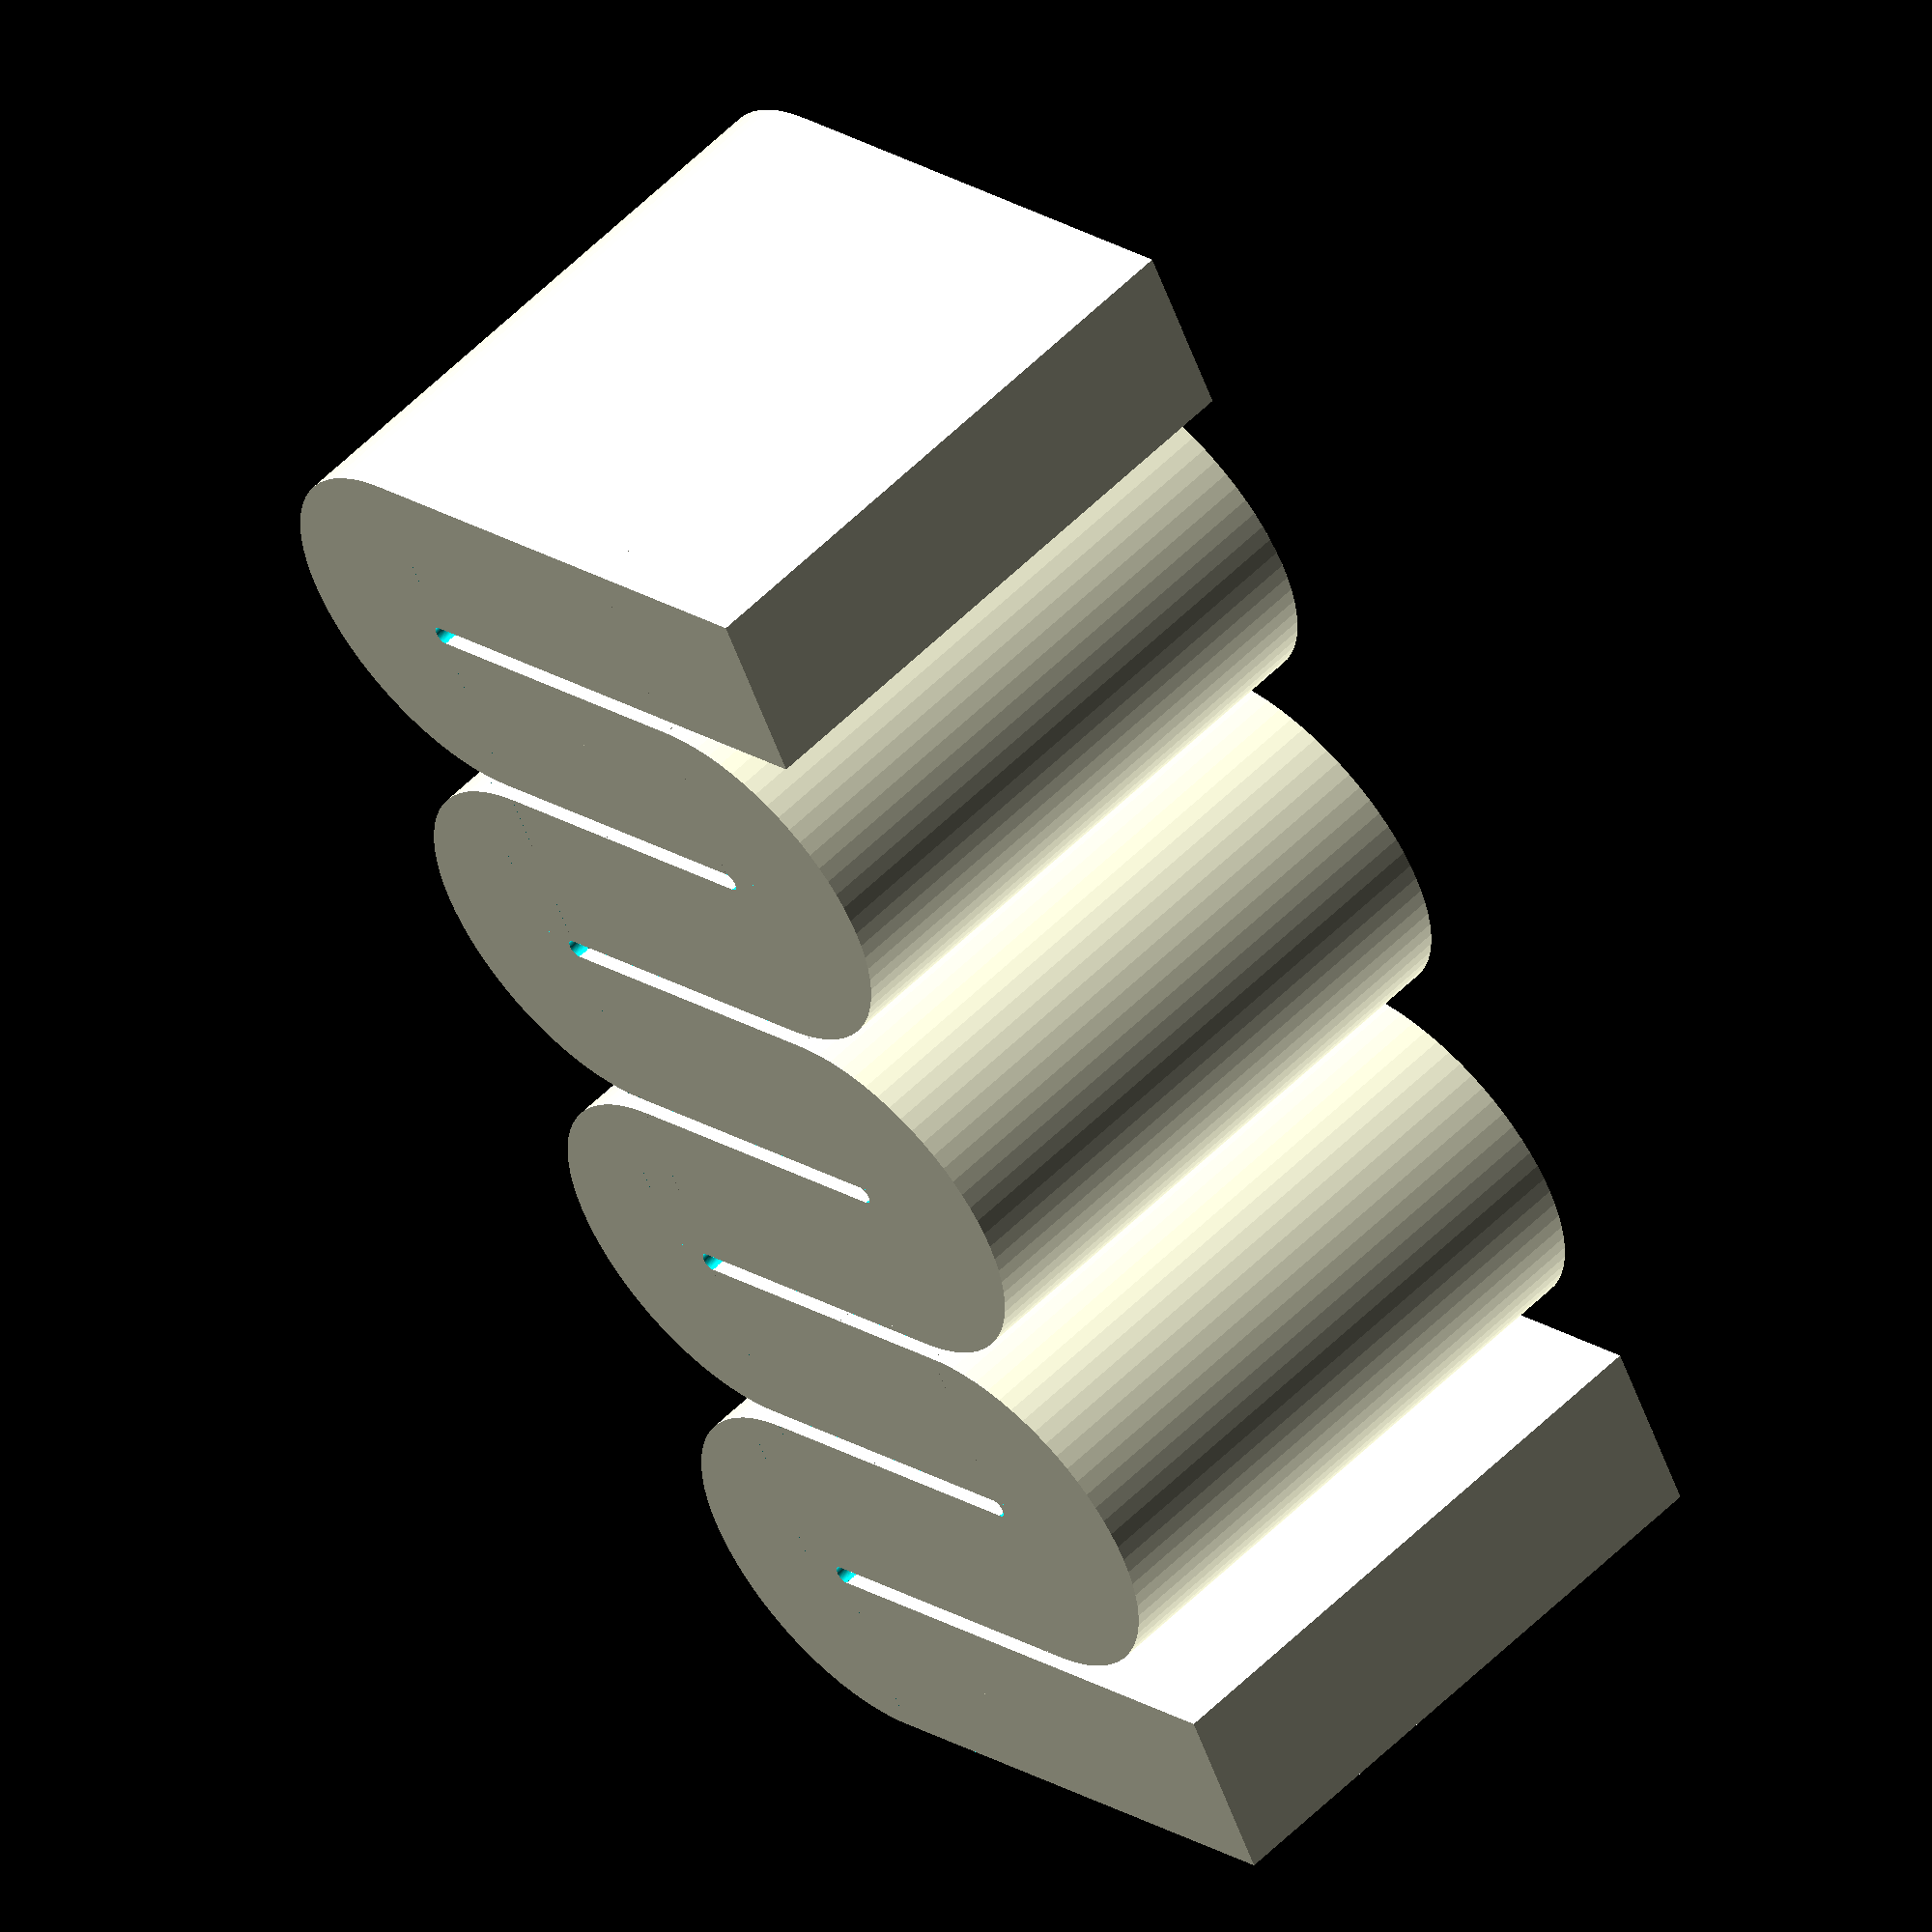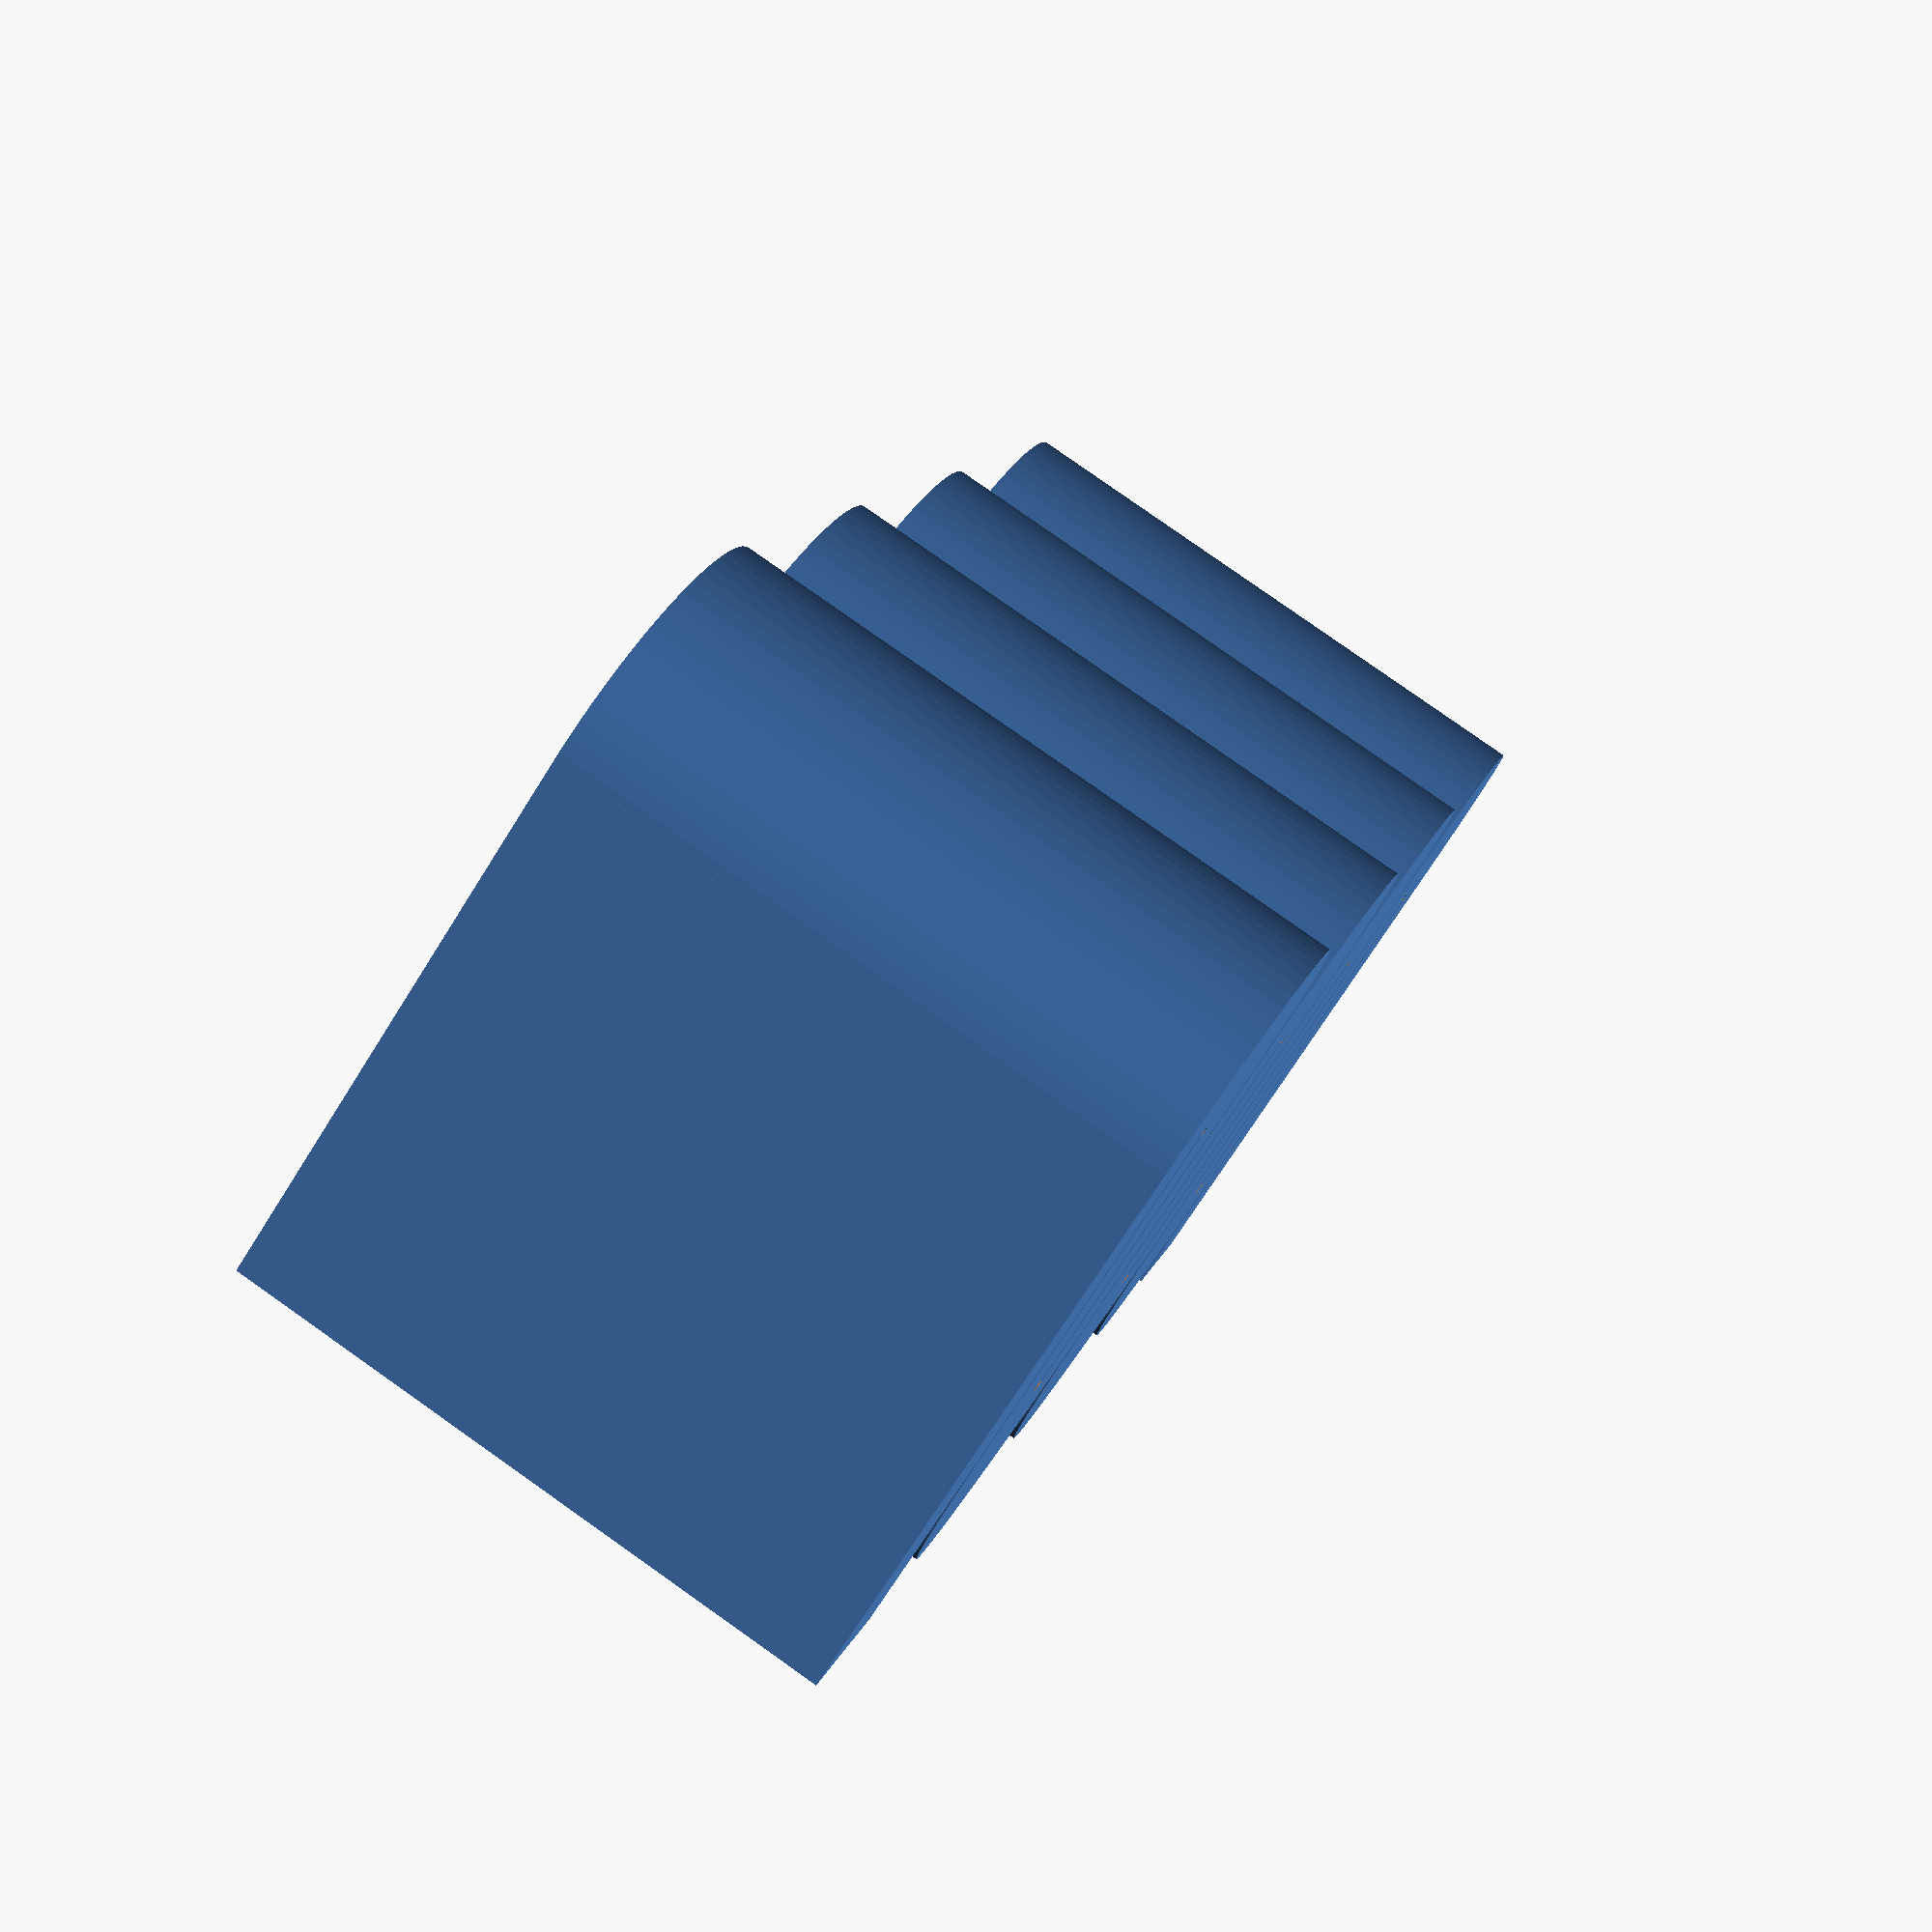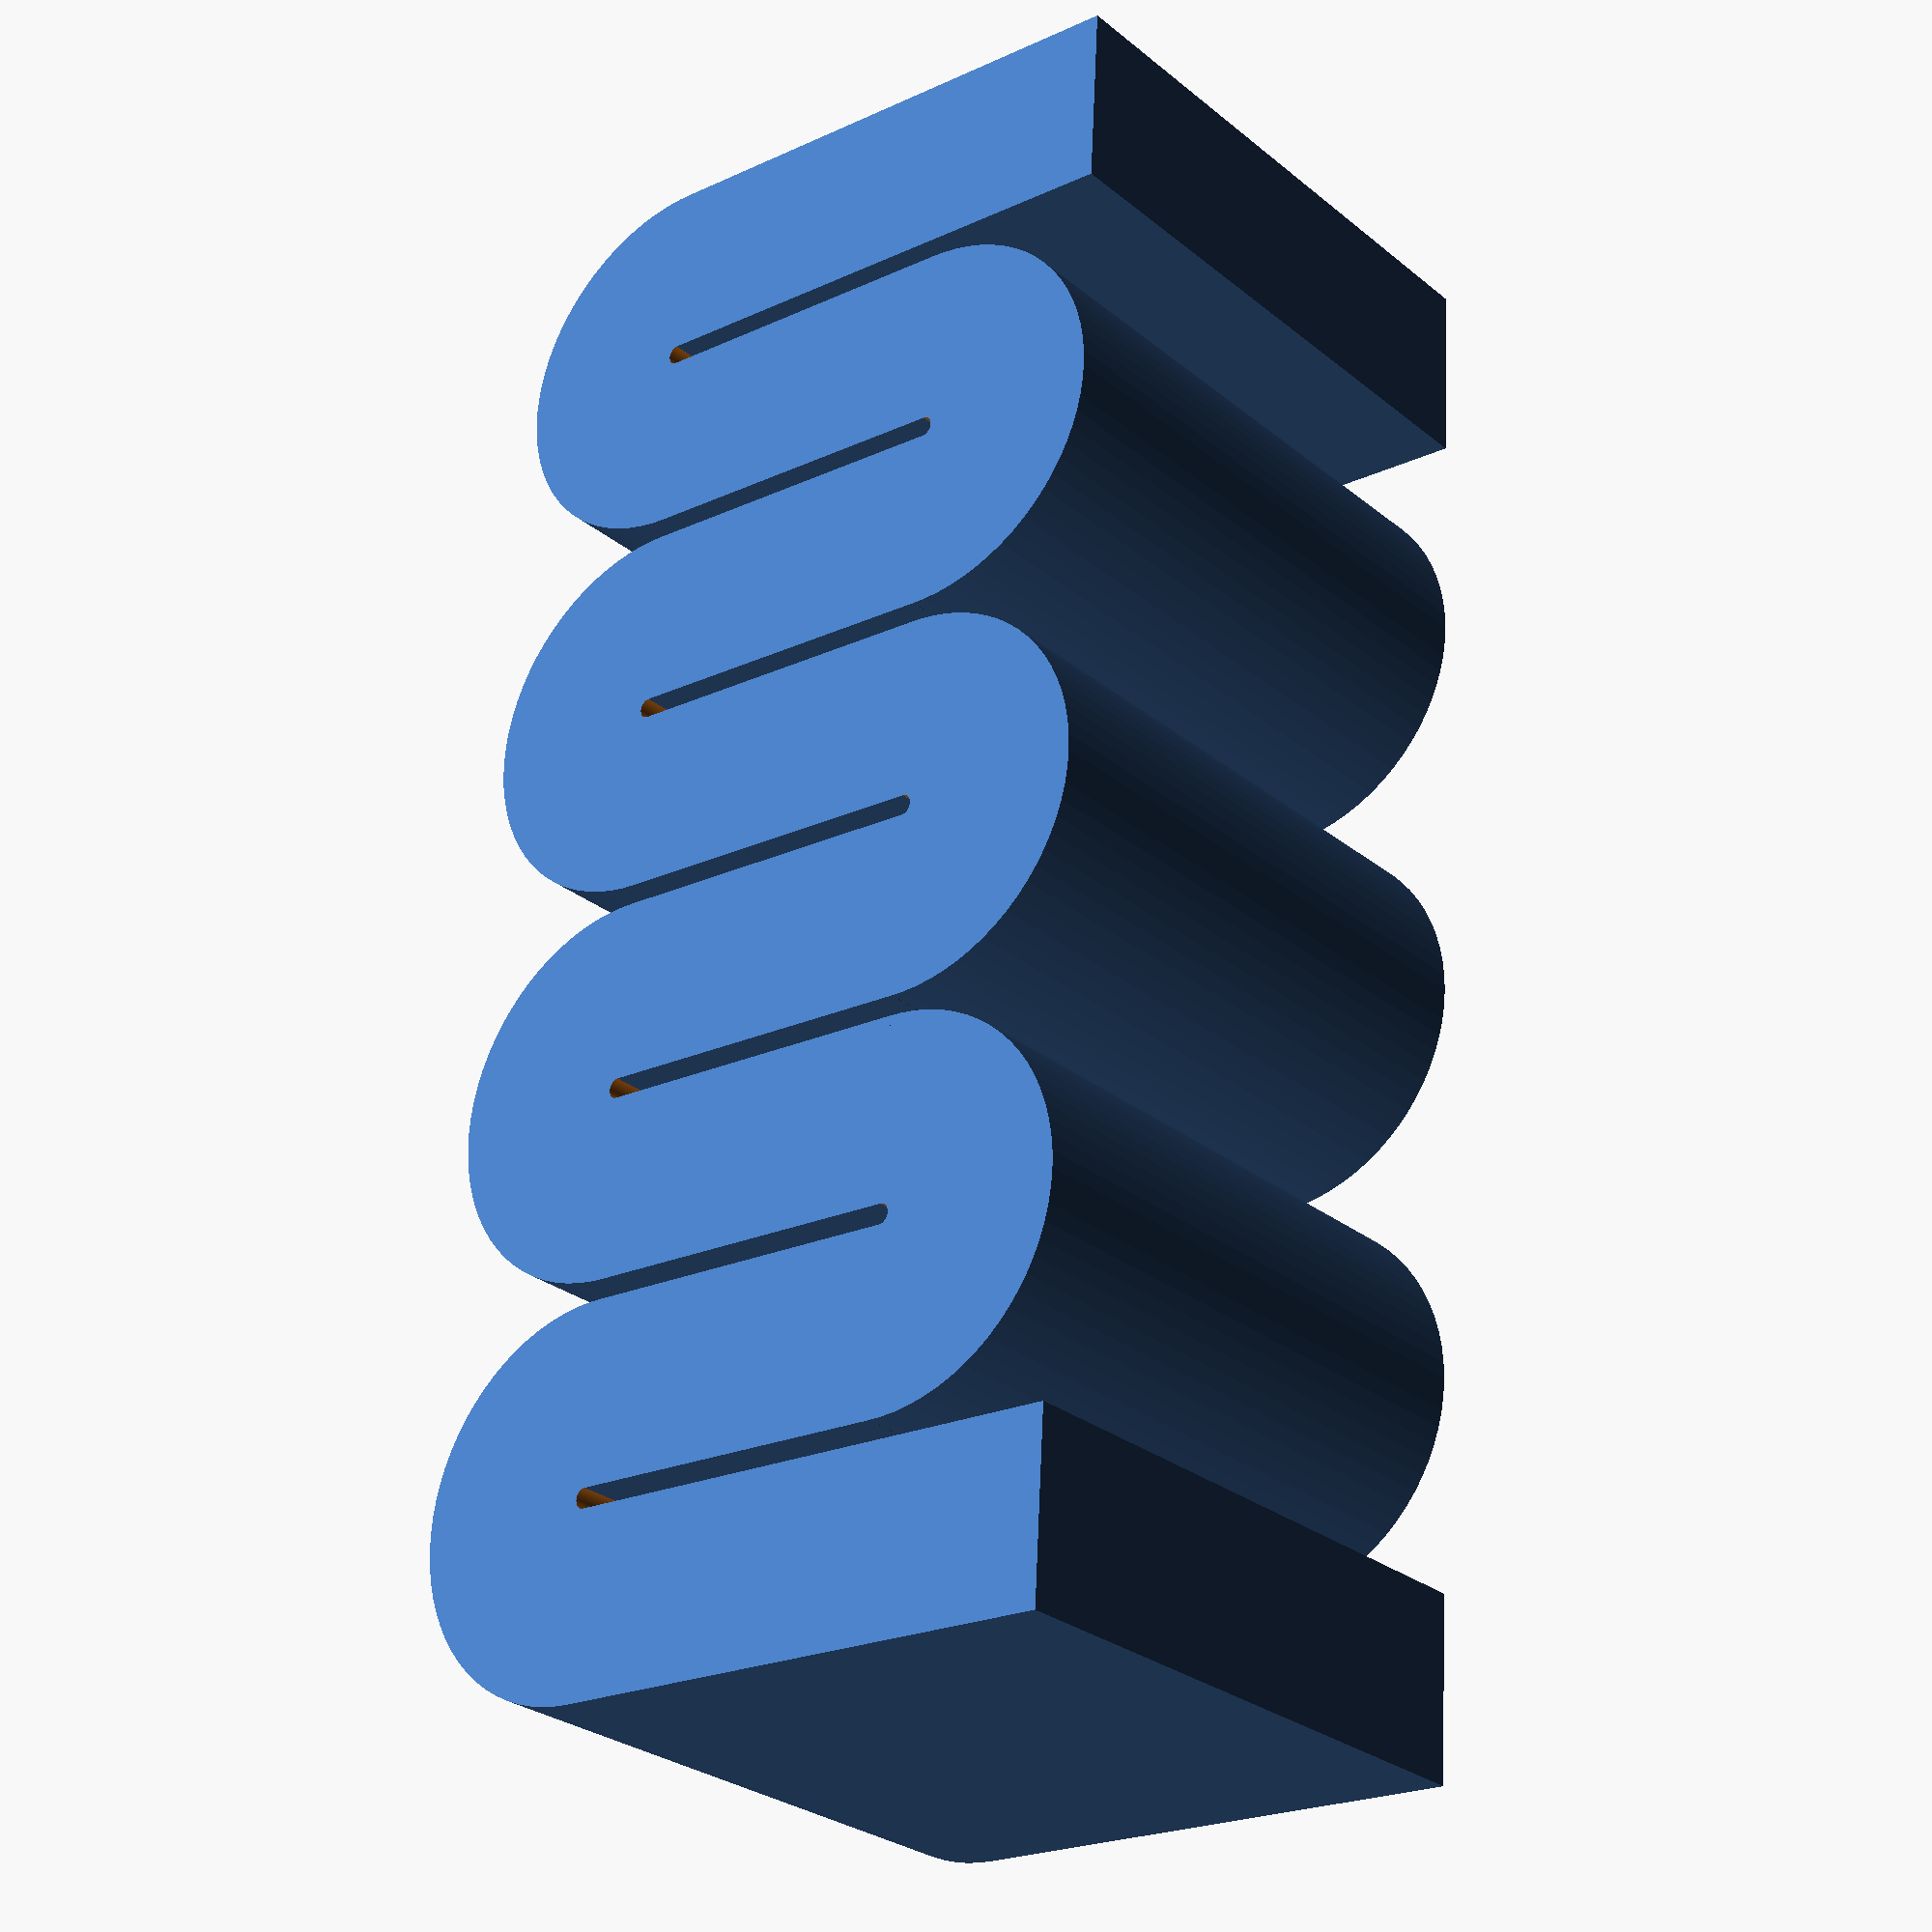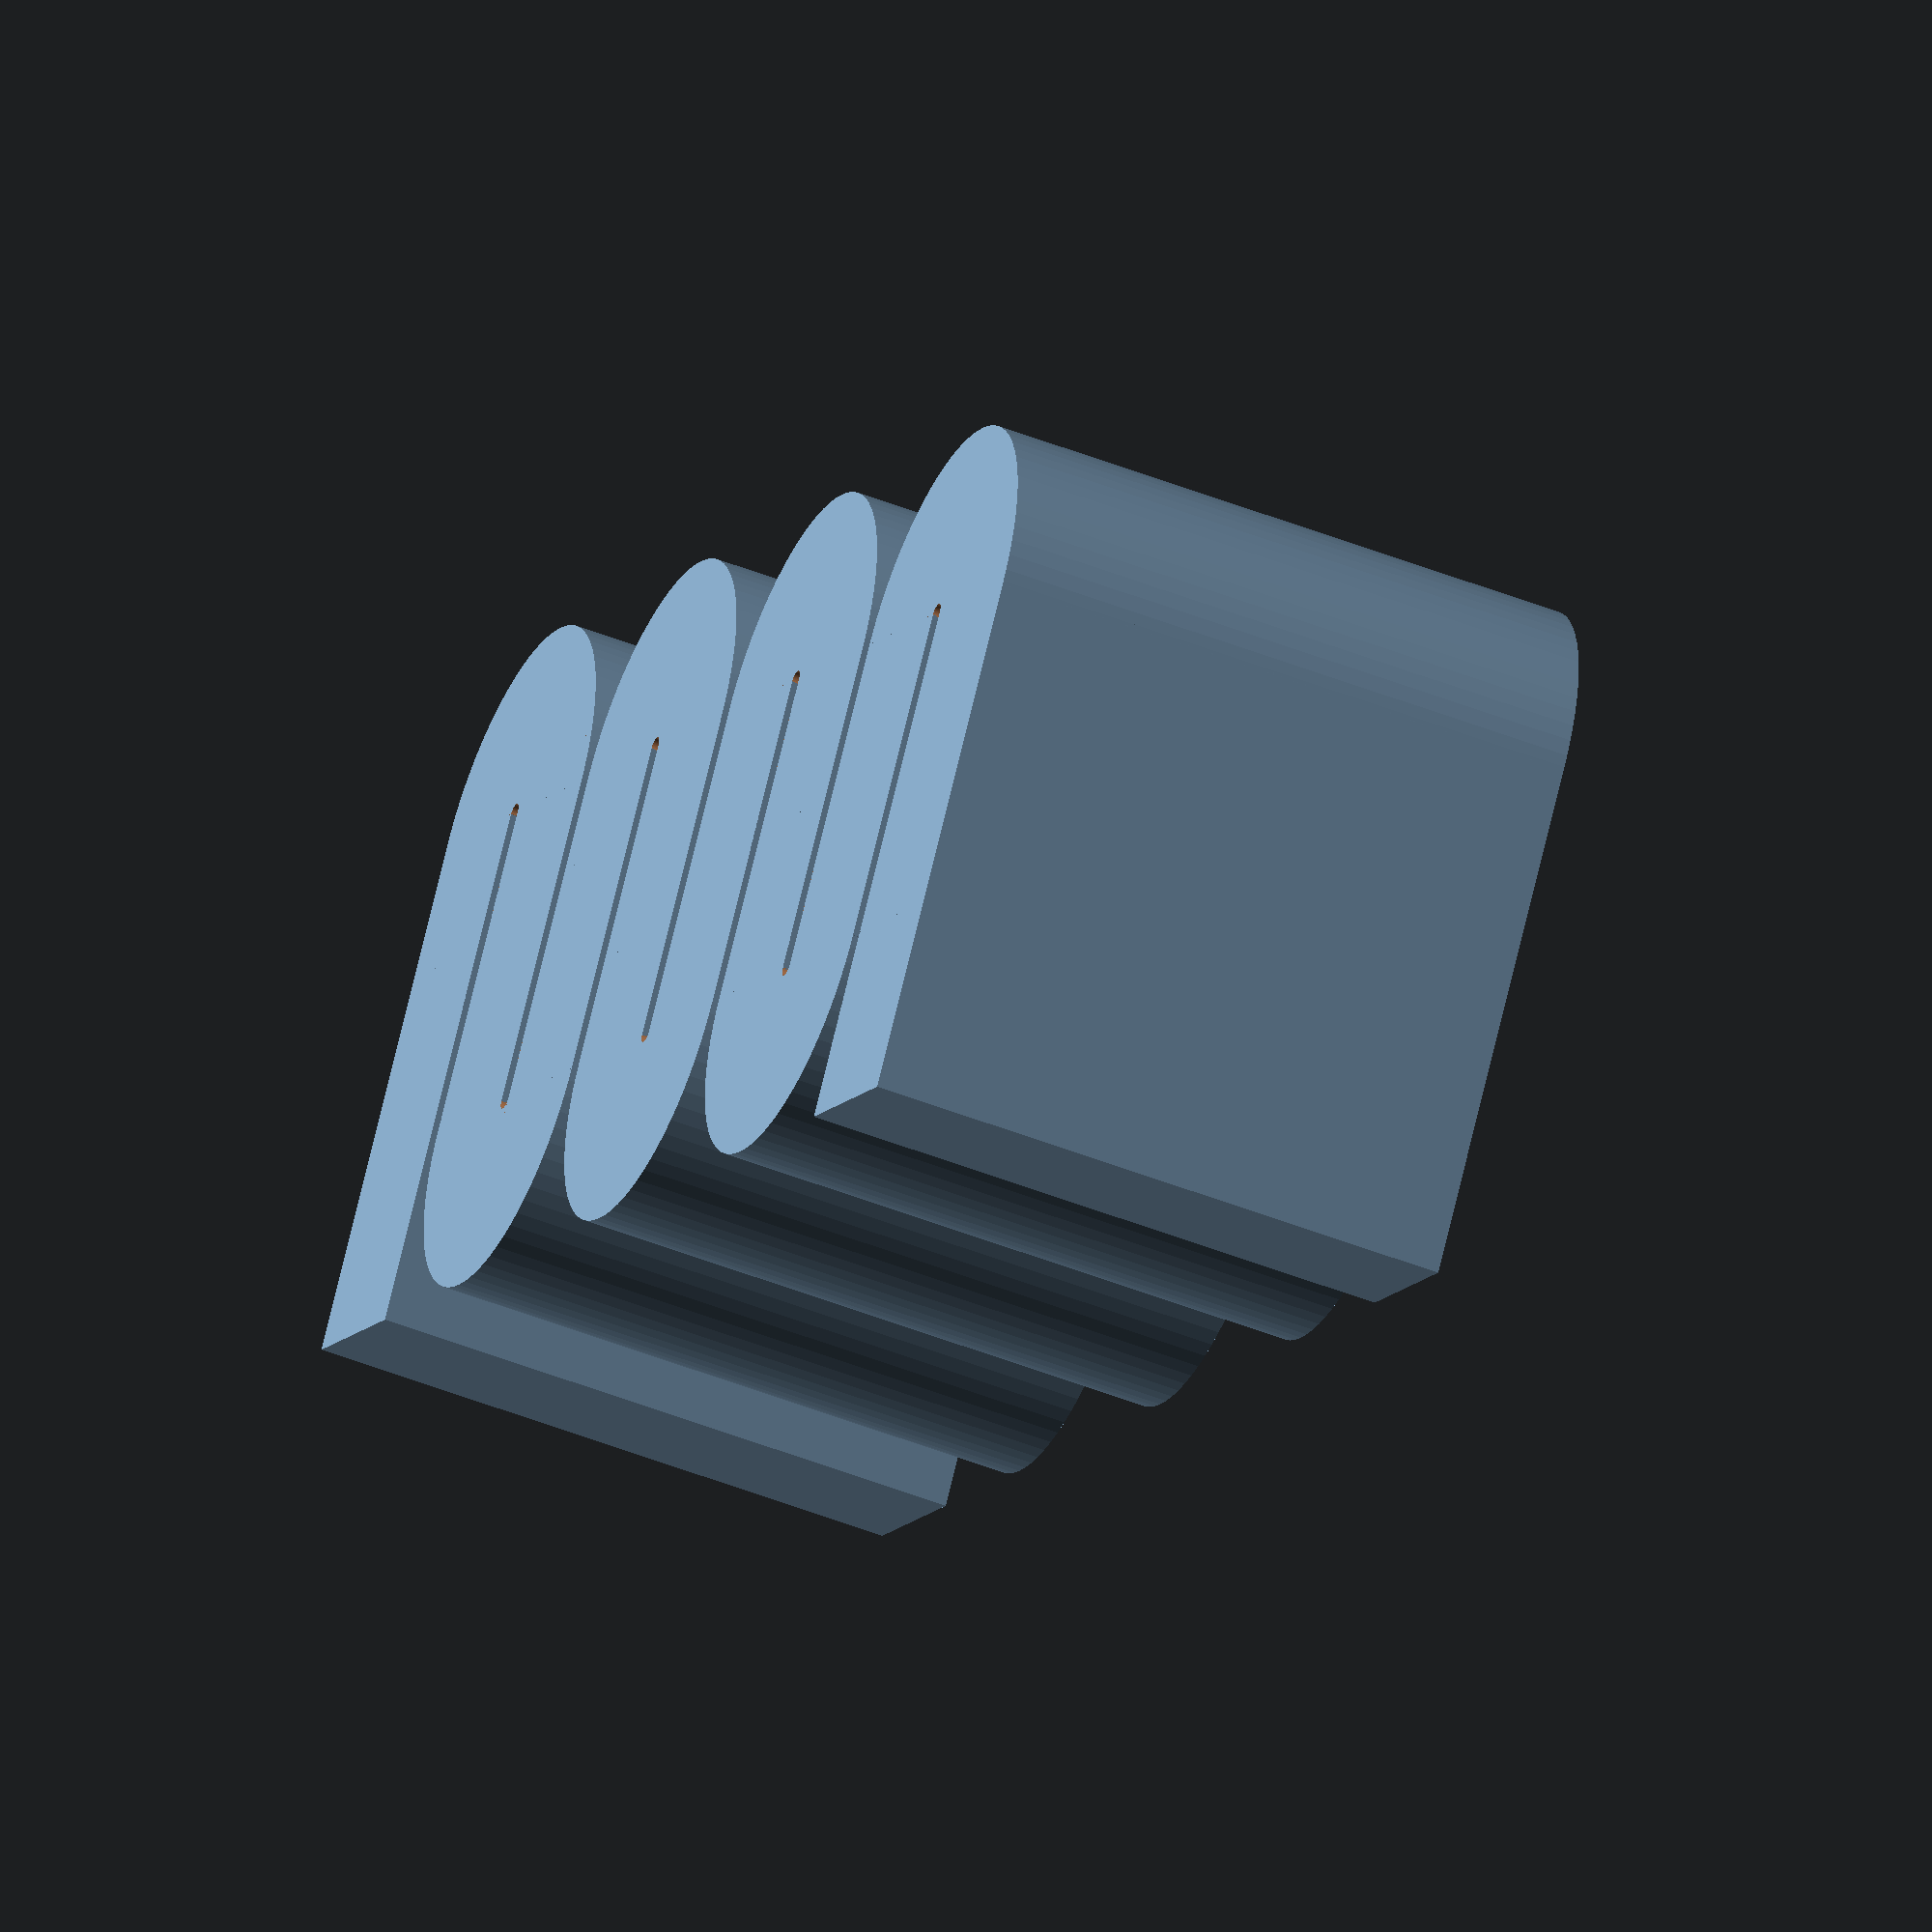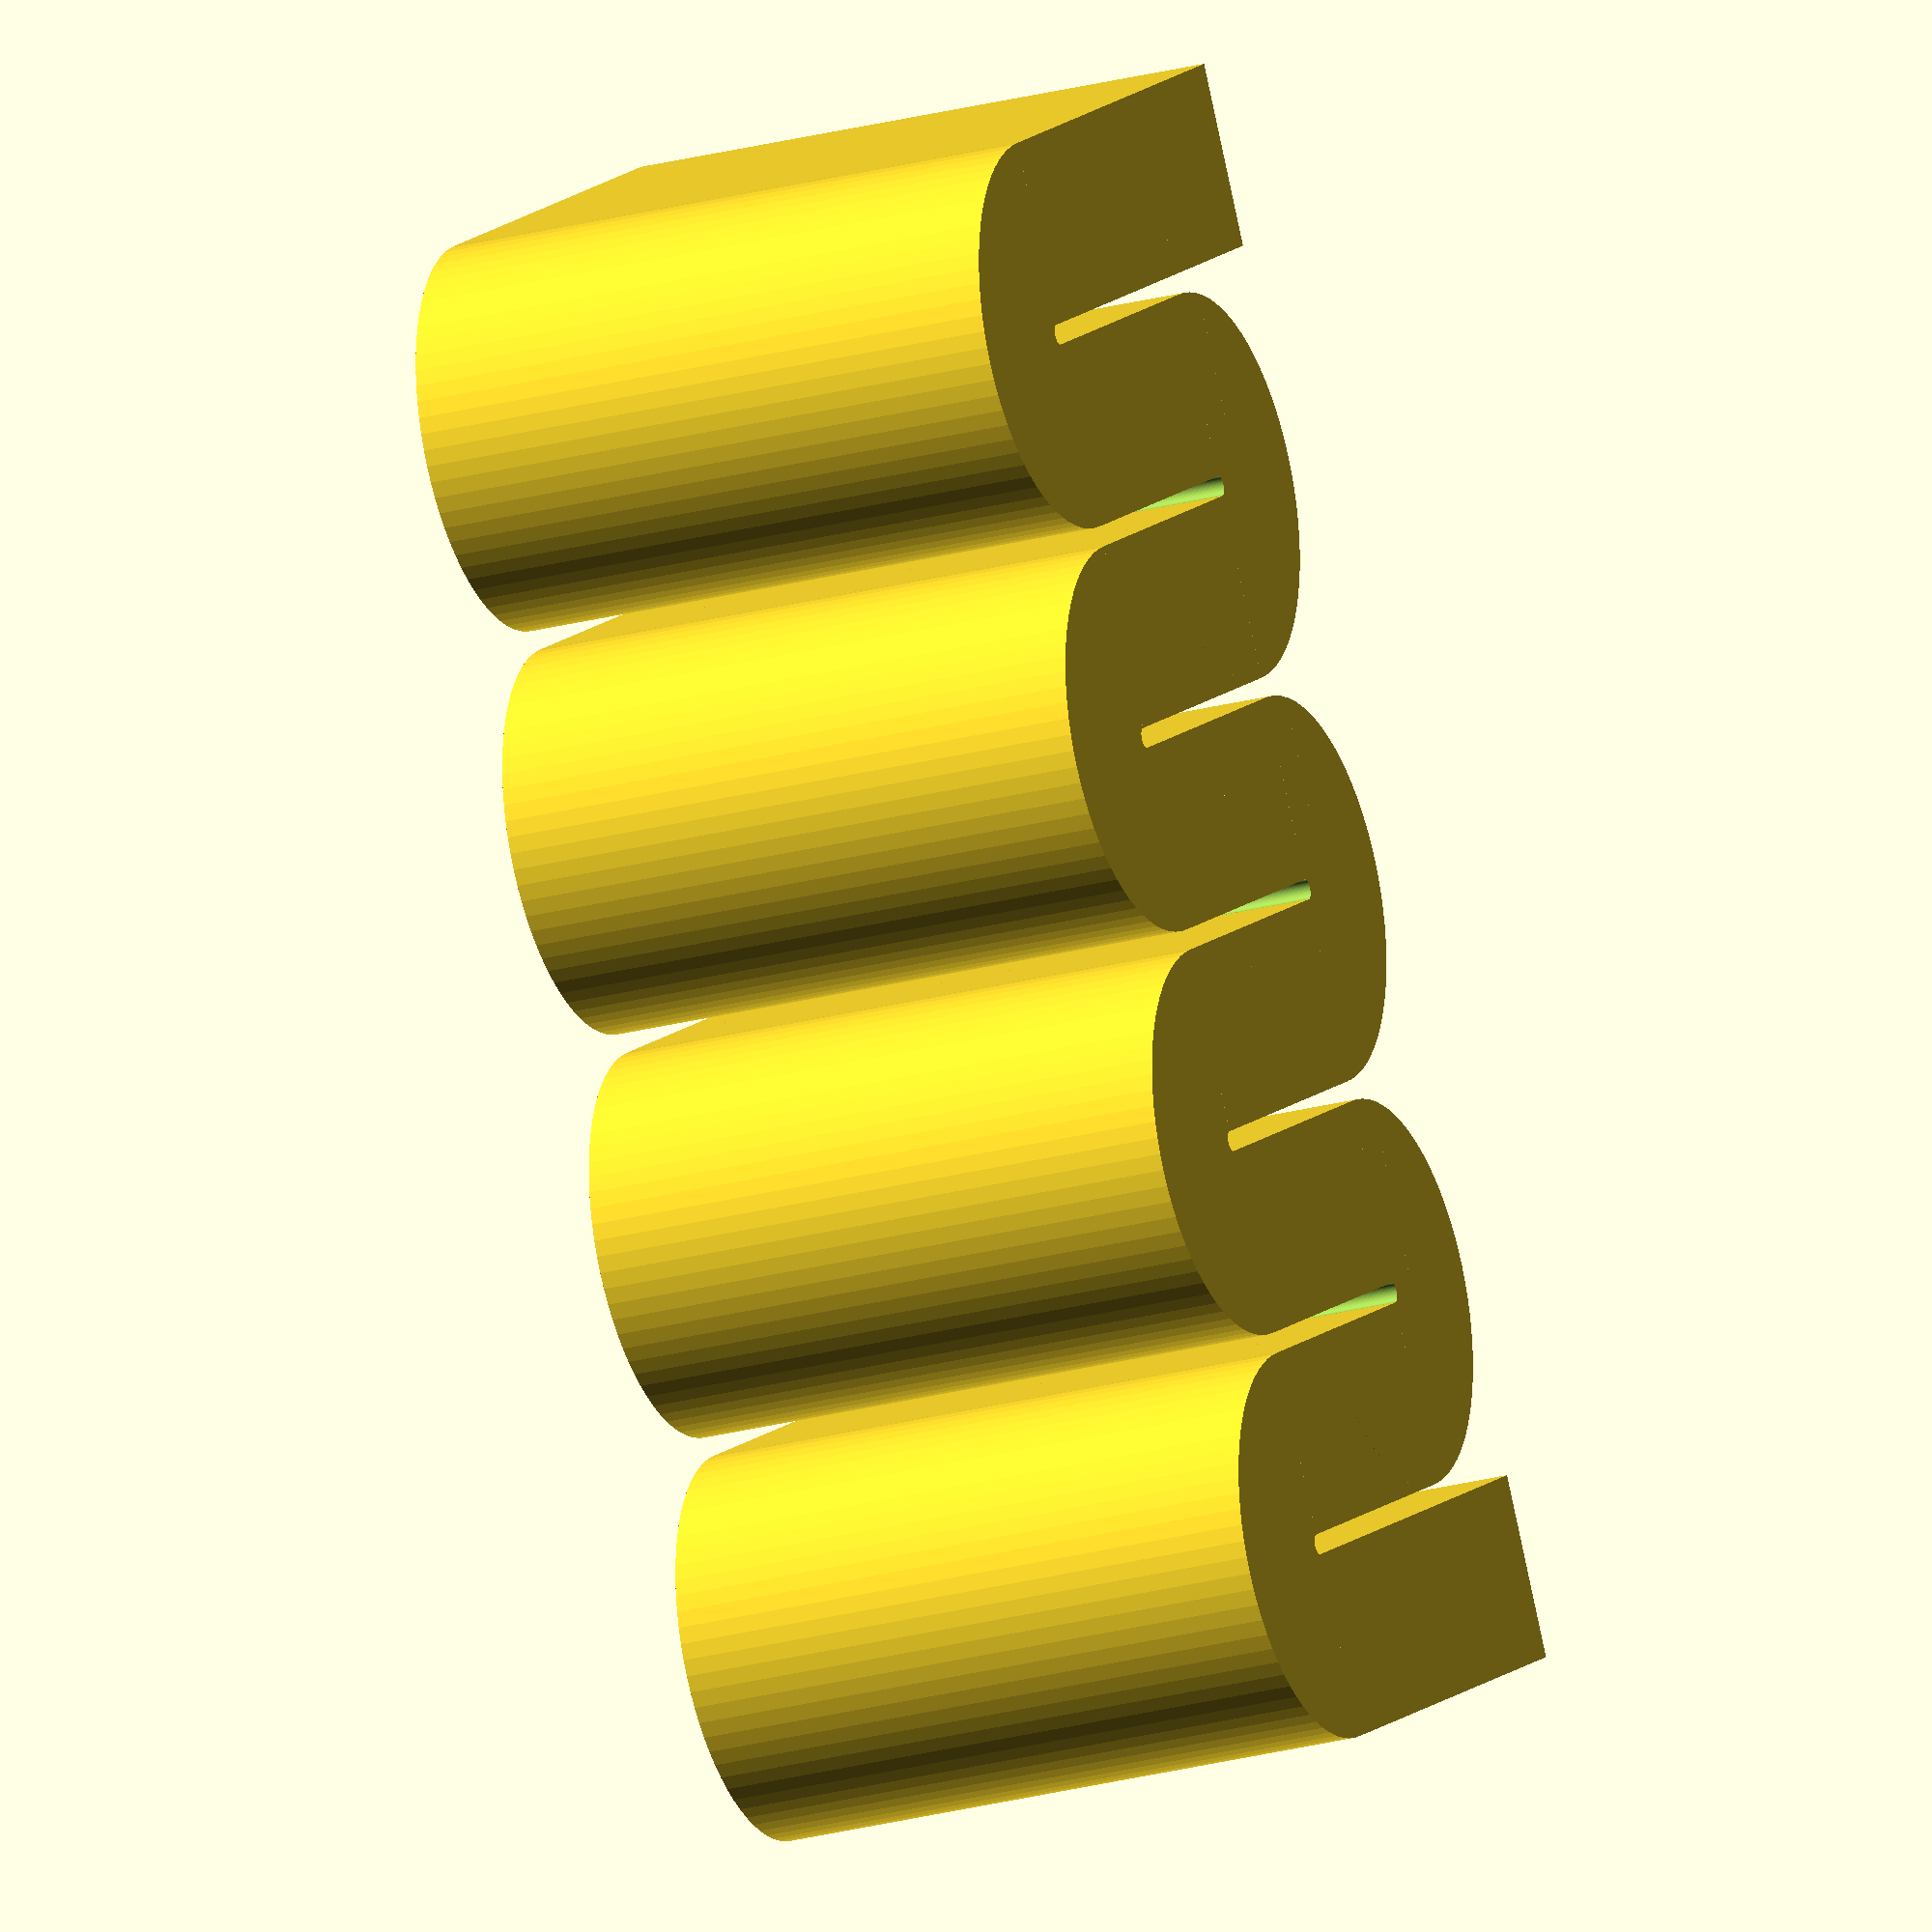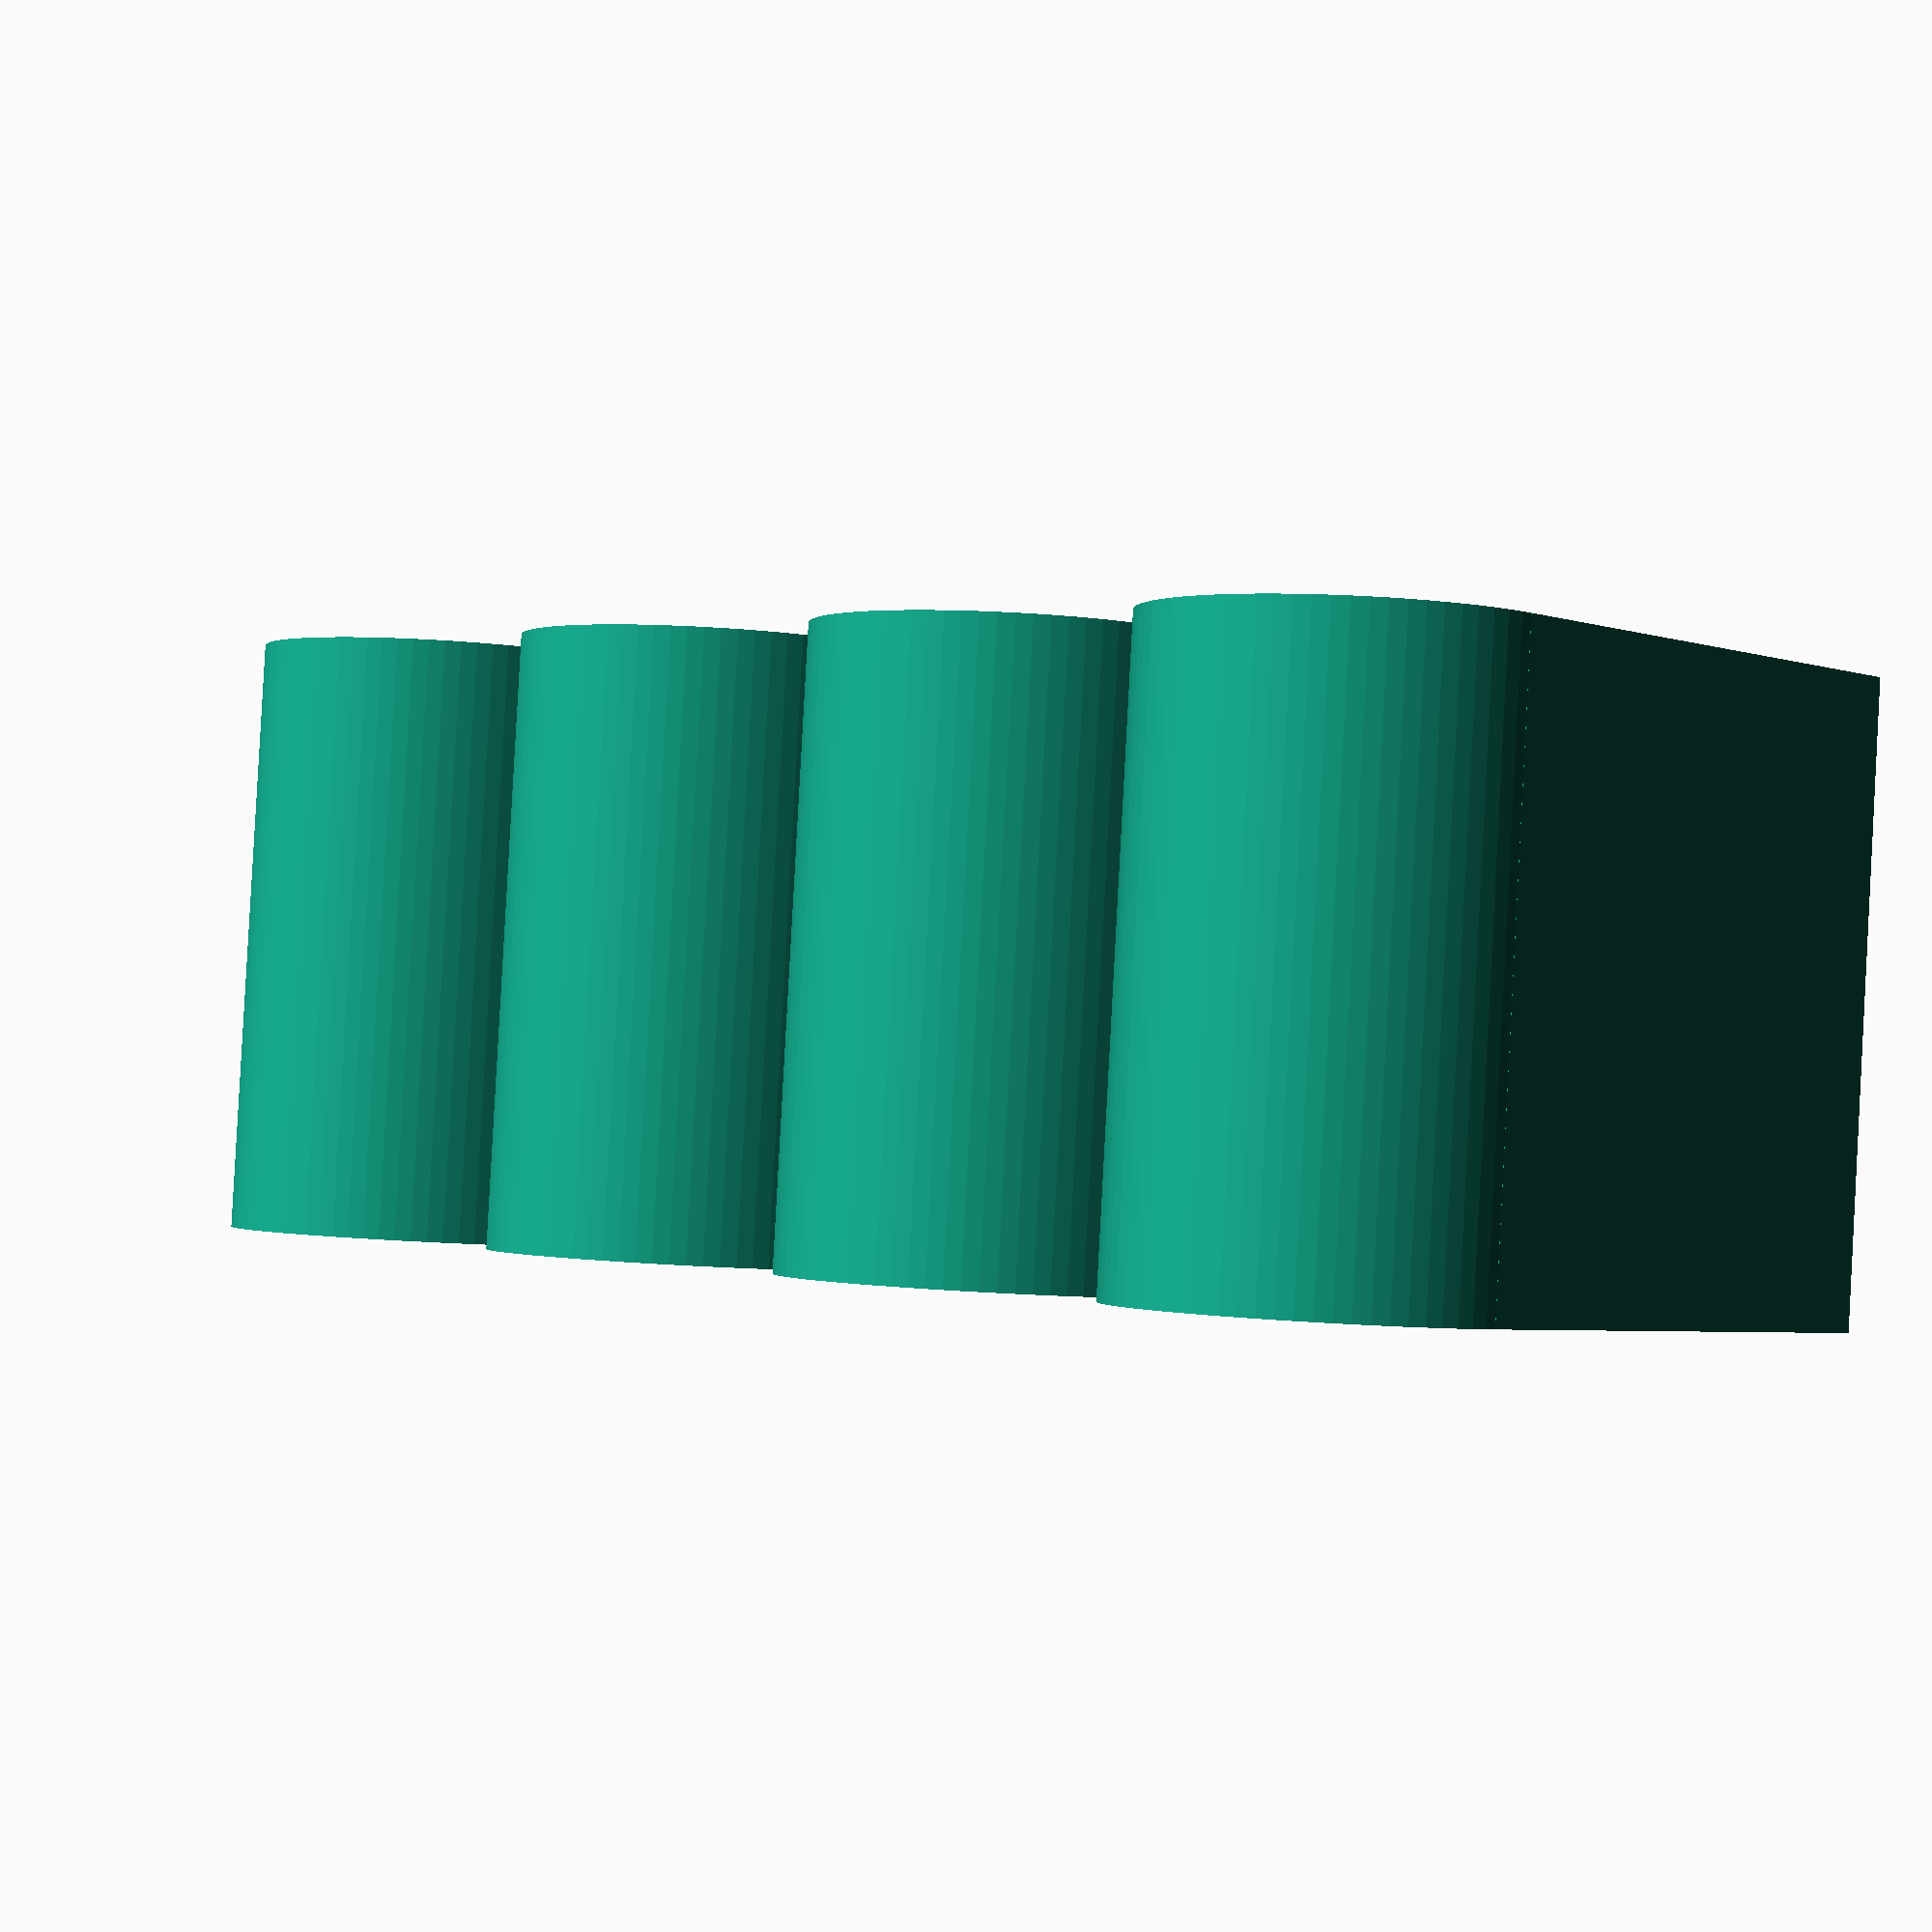
<openscad>
thkInPlane = 2.95391200;
widthInPlane = 11.63328000;
heightInPlane = 33.25864000;
numberOfSectionsSet = 7.91986000;
thkOutOfPlane = 9.75150000;
numberOfSections = floor(numberOfSectionsSet);
radius = 0.5 * (heightInPlane/numberOfSections + thkInPlane/2);
$fn=75;

spring();

module halfCylinder(rad, thk)
{
	difference() {
		difference() {
			scale([1,1,1]) cylinder(r=radius, h=thk, center=true);
			scale([0.9,1,1]) cylinder(r=radius-thkInPlane, h=thk+2, center=true);
		};
	translate([-rad,0,0]) cube([2*rad,2*rad,thk+2], center=true);
	};
}

module spring() {
cube([widthInPlane-radius, thkInPlane, thkOutOfPlane], center=false);
for (i=[1:numberOfSections]) {
	echo(i);
	if (i%2 != 0) {
		echo("in the first if-loop");
		translate([widthInPlane-radius,2*(i-1)*radius+radius-(i-1)*thkInPlane,thkOutOfPlane/2])
		halfCylinder(radius, thkOutOfPlane);
		translate([radius,2*i*radius-i*thkInPlane,0])
		cube([widthInPlane-2*radius,thkInPlane,thkOutOfPlane], center=false);
	}
	else {
		echo("in the else-loop");
		translate([radius,(2*i-1)*radius-(i-1)*thkInPlane,thkOutOfPlane/2])
		rotate([0,0,180])
		halfCylinder(radius, thkOutOfPlane);
		translate([radius,2*i*radius-i*thkInPlane,0])
		cube([widthInPlane-2*radius,thkInPlane,thkOutOfPlane], center=false);
	}
}
if (numberOfSections%2 != 0) {
translate([0,numberOfSections*(2*radius-thkInPlane),0])
cube([radius, thkInPlane, thkOutOfPlane], center=false);
}
else {
translate([widthInPlane-radius,numberOfSections*(2*radius-thkInPlane),0])
	cube([radius, thkInPlane, thkOutOfPlane], center=false);
}
}


</openscad>
<views>
elev=124.0 azim=206.6 roll=316.2 proj=o view=solid
elev=278.8 azim=336.9 roll=305.2 proj=p view=solid
elev=27.3 azim=183.2 roll=38.7 proj=p view=solid
elev=47.0 azim=235.4 roll=245.6 proj=o view=solid
elev=24.4 azim=31.1 roll=113.9 proj=o view=solid
elev=271.8 azim=226.1 roll=3.1 proj=p view=wireframe
</views>
